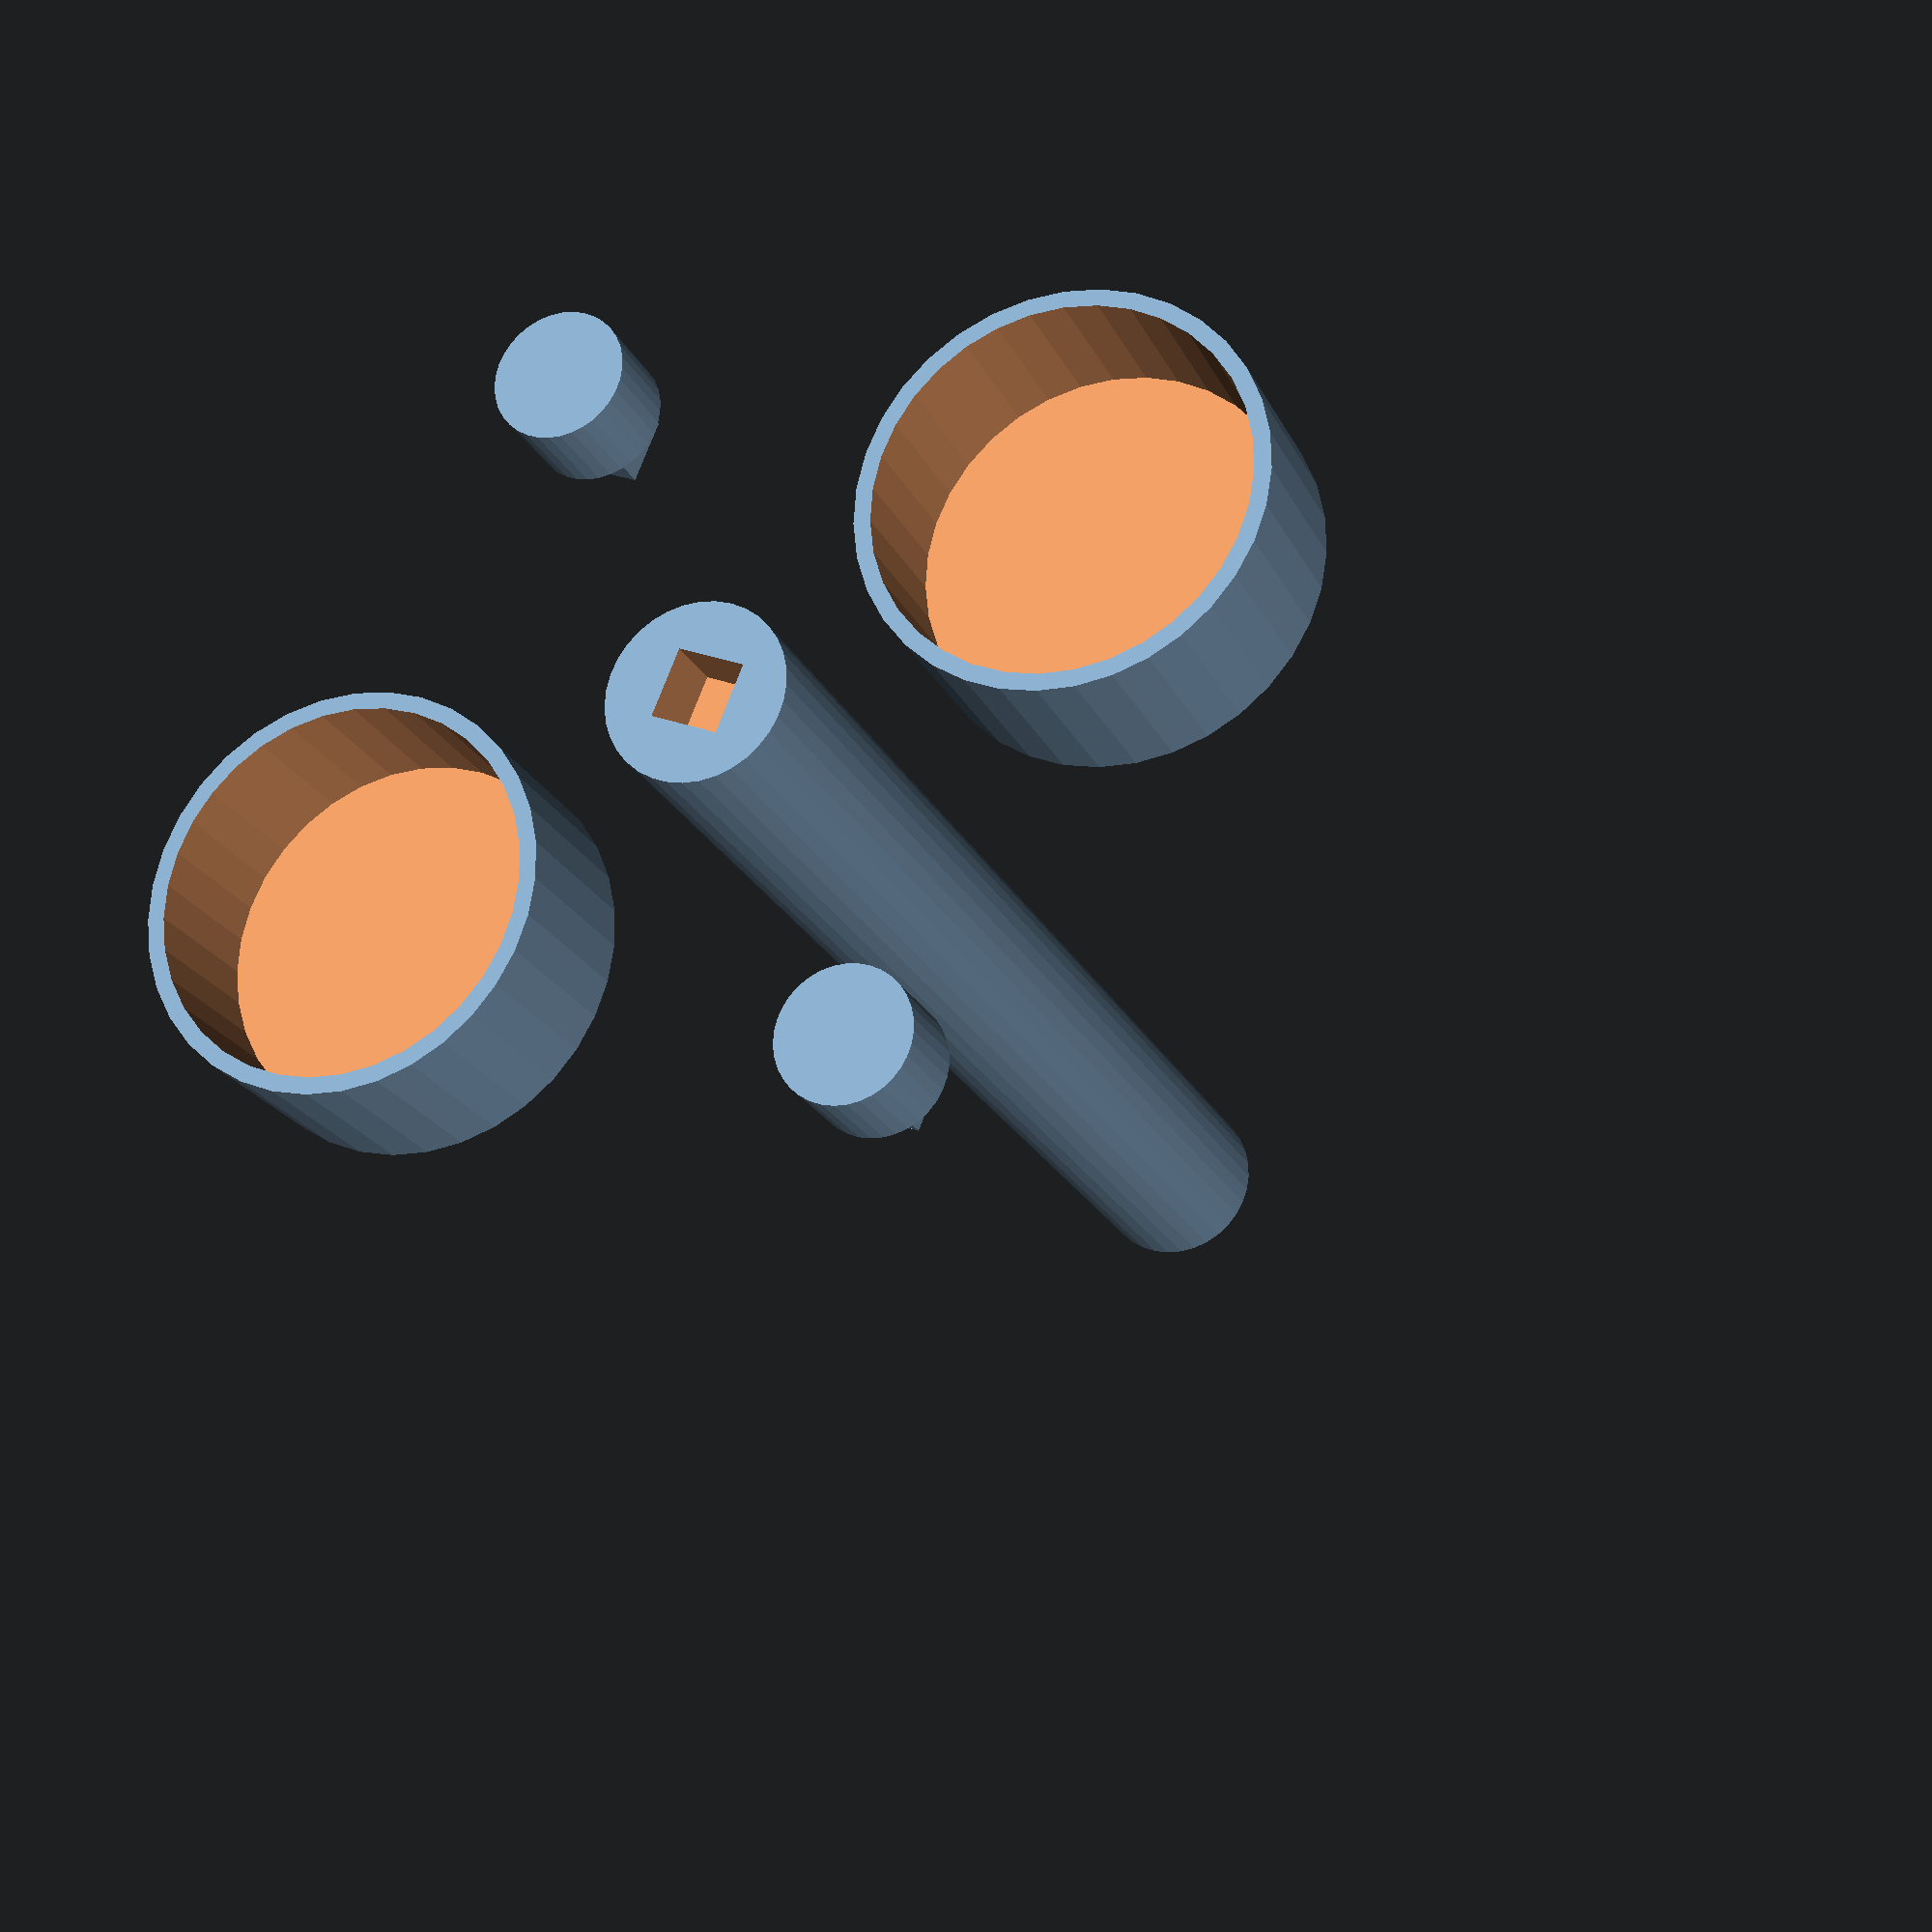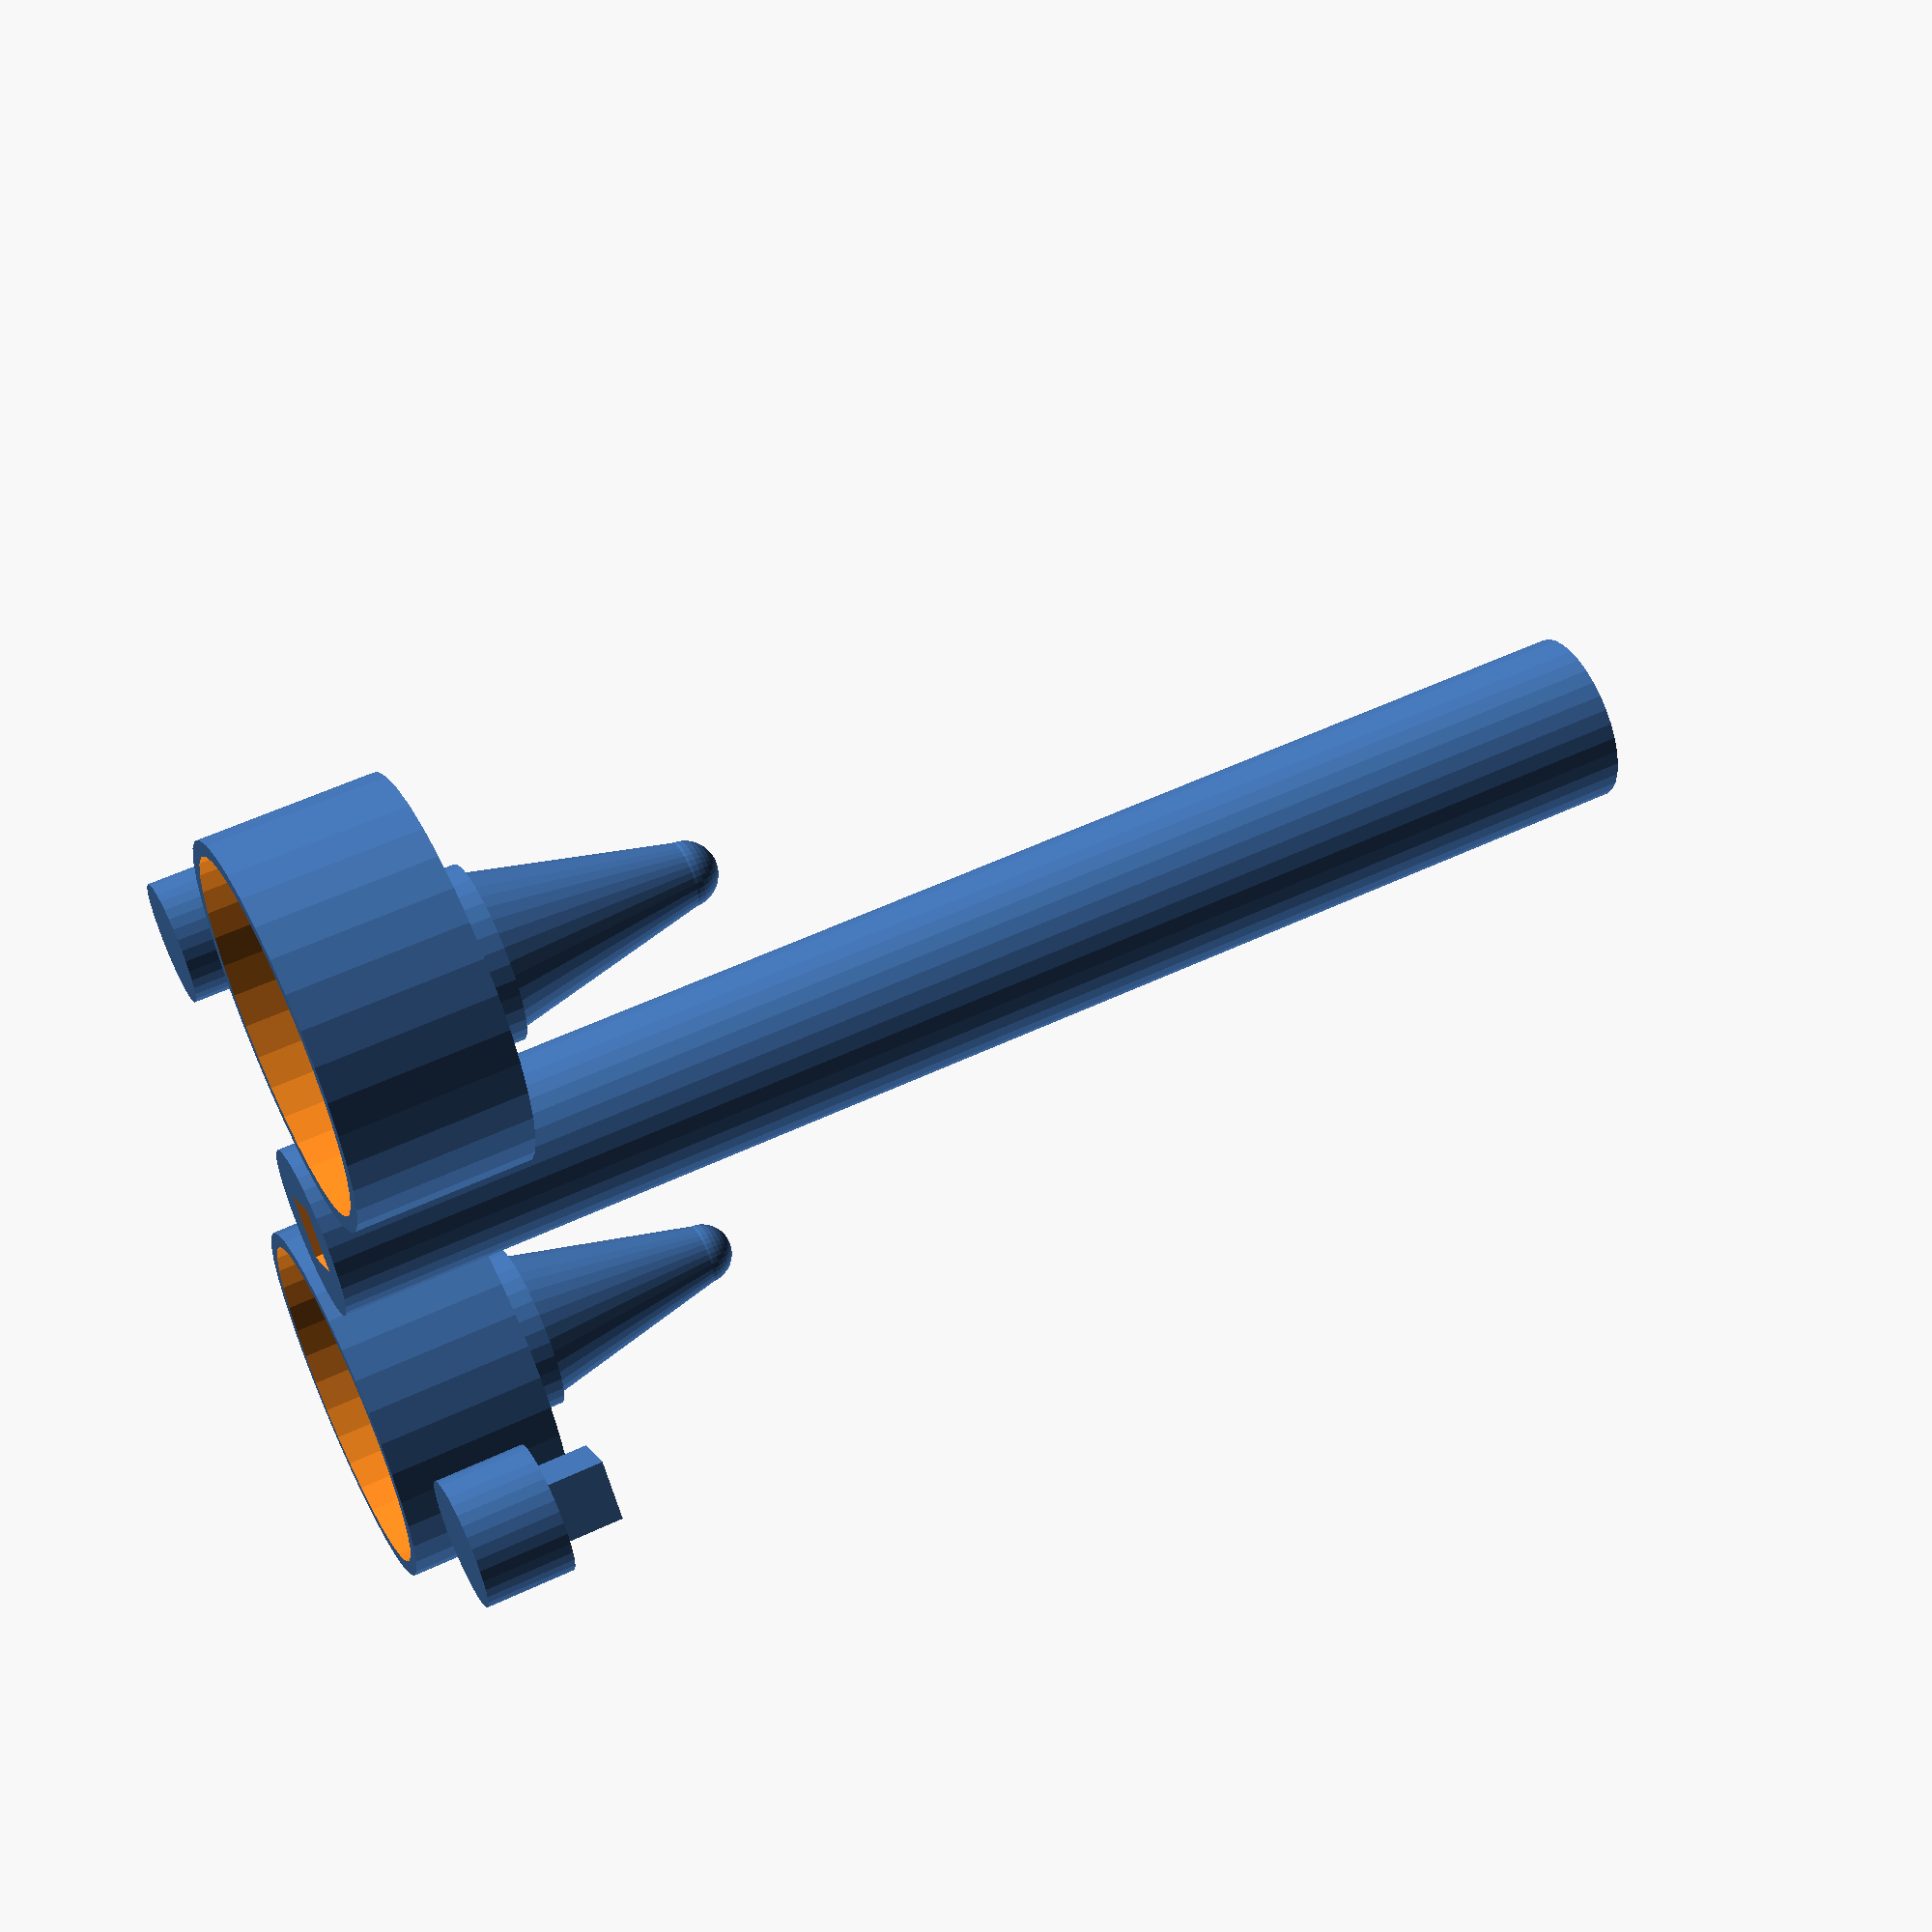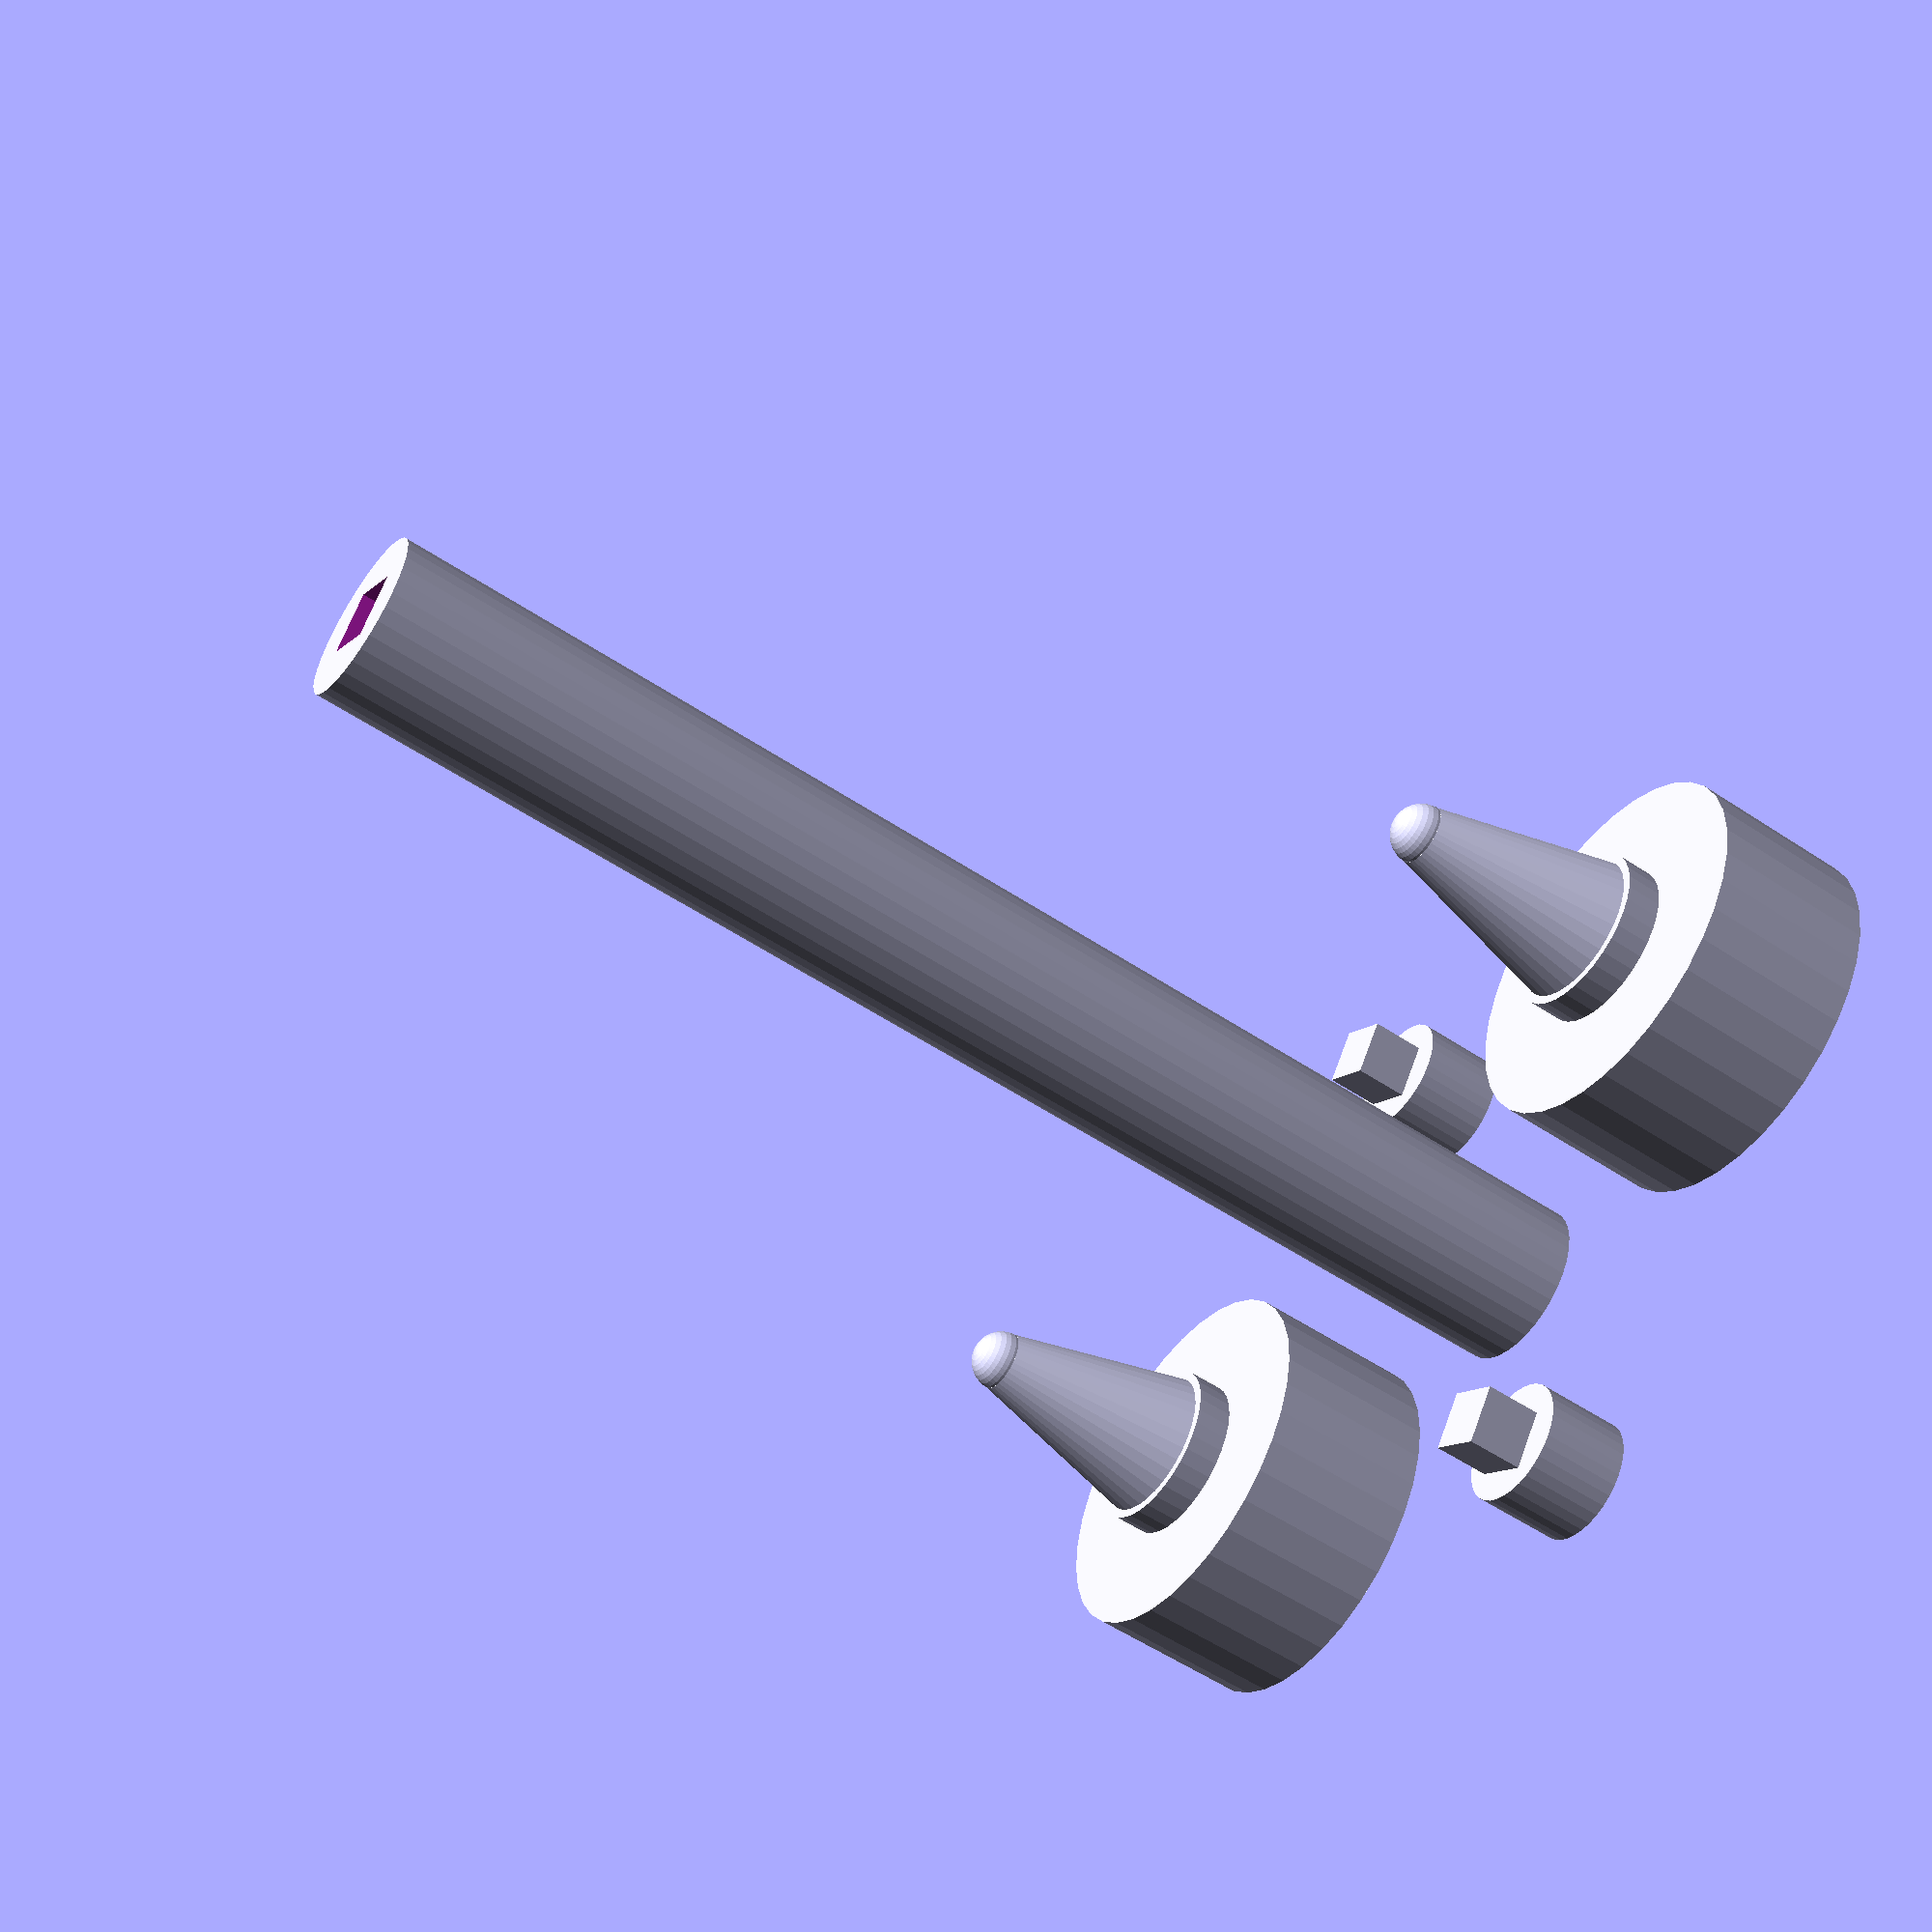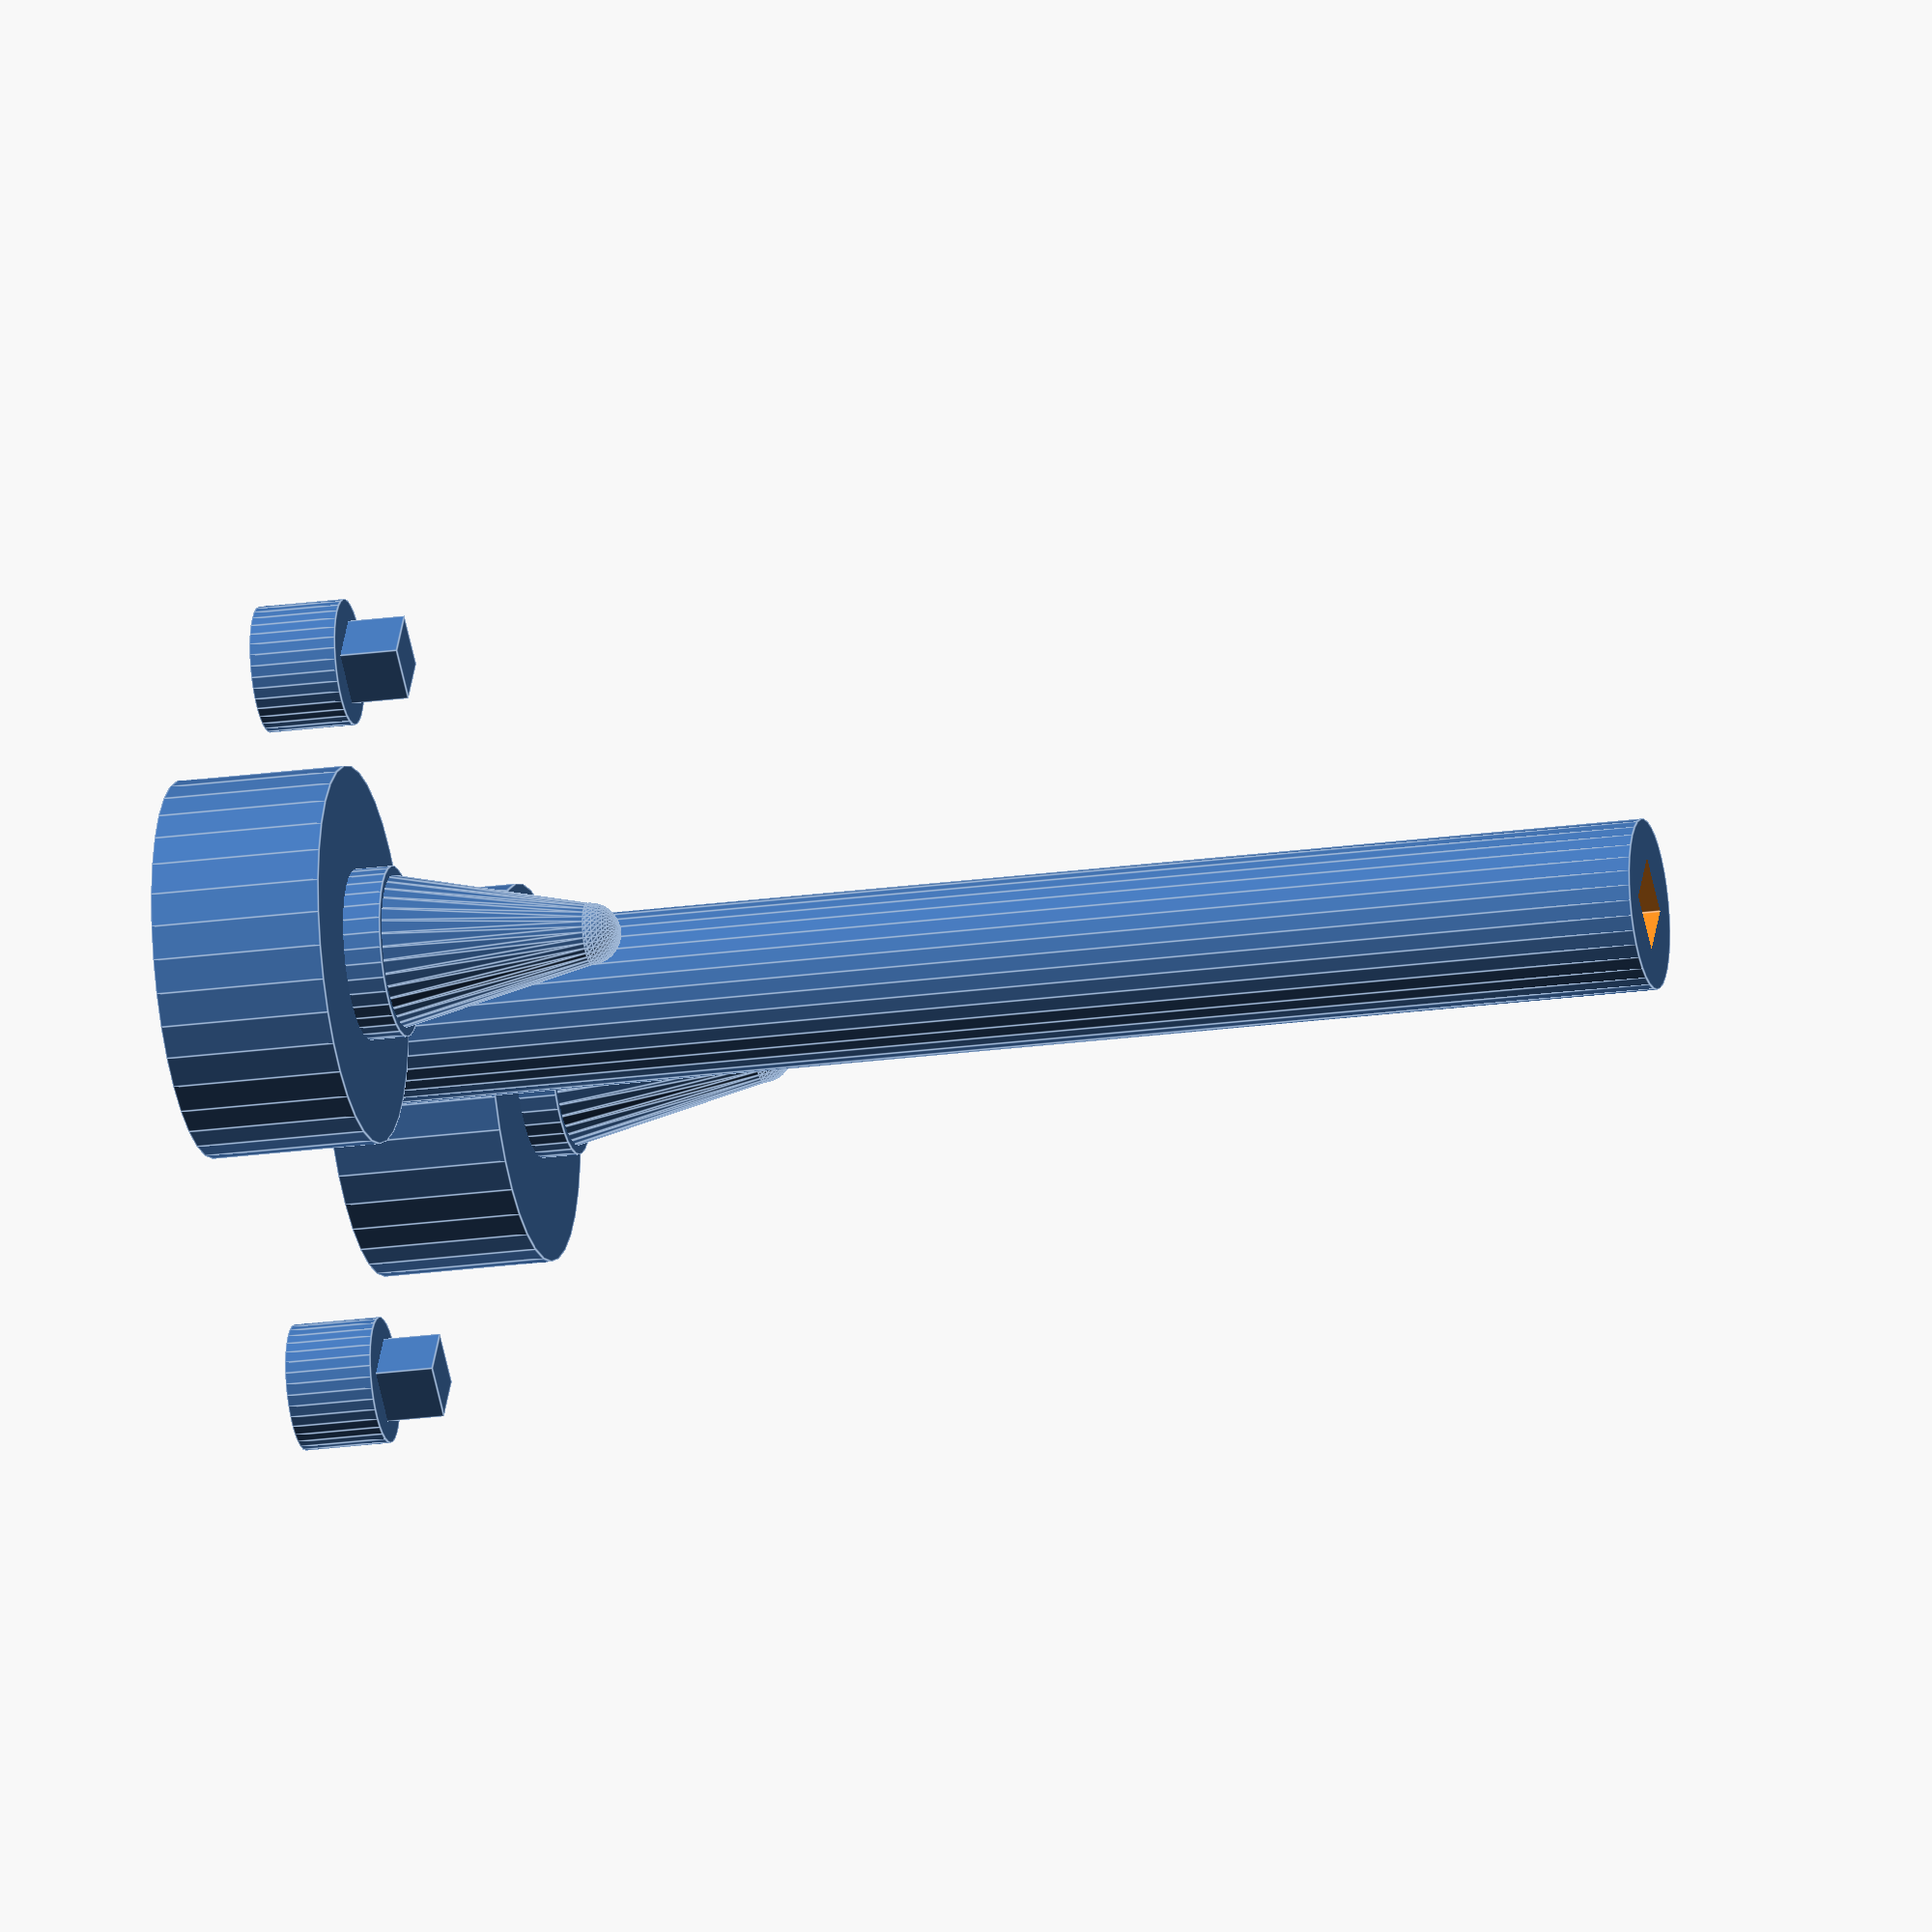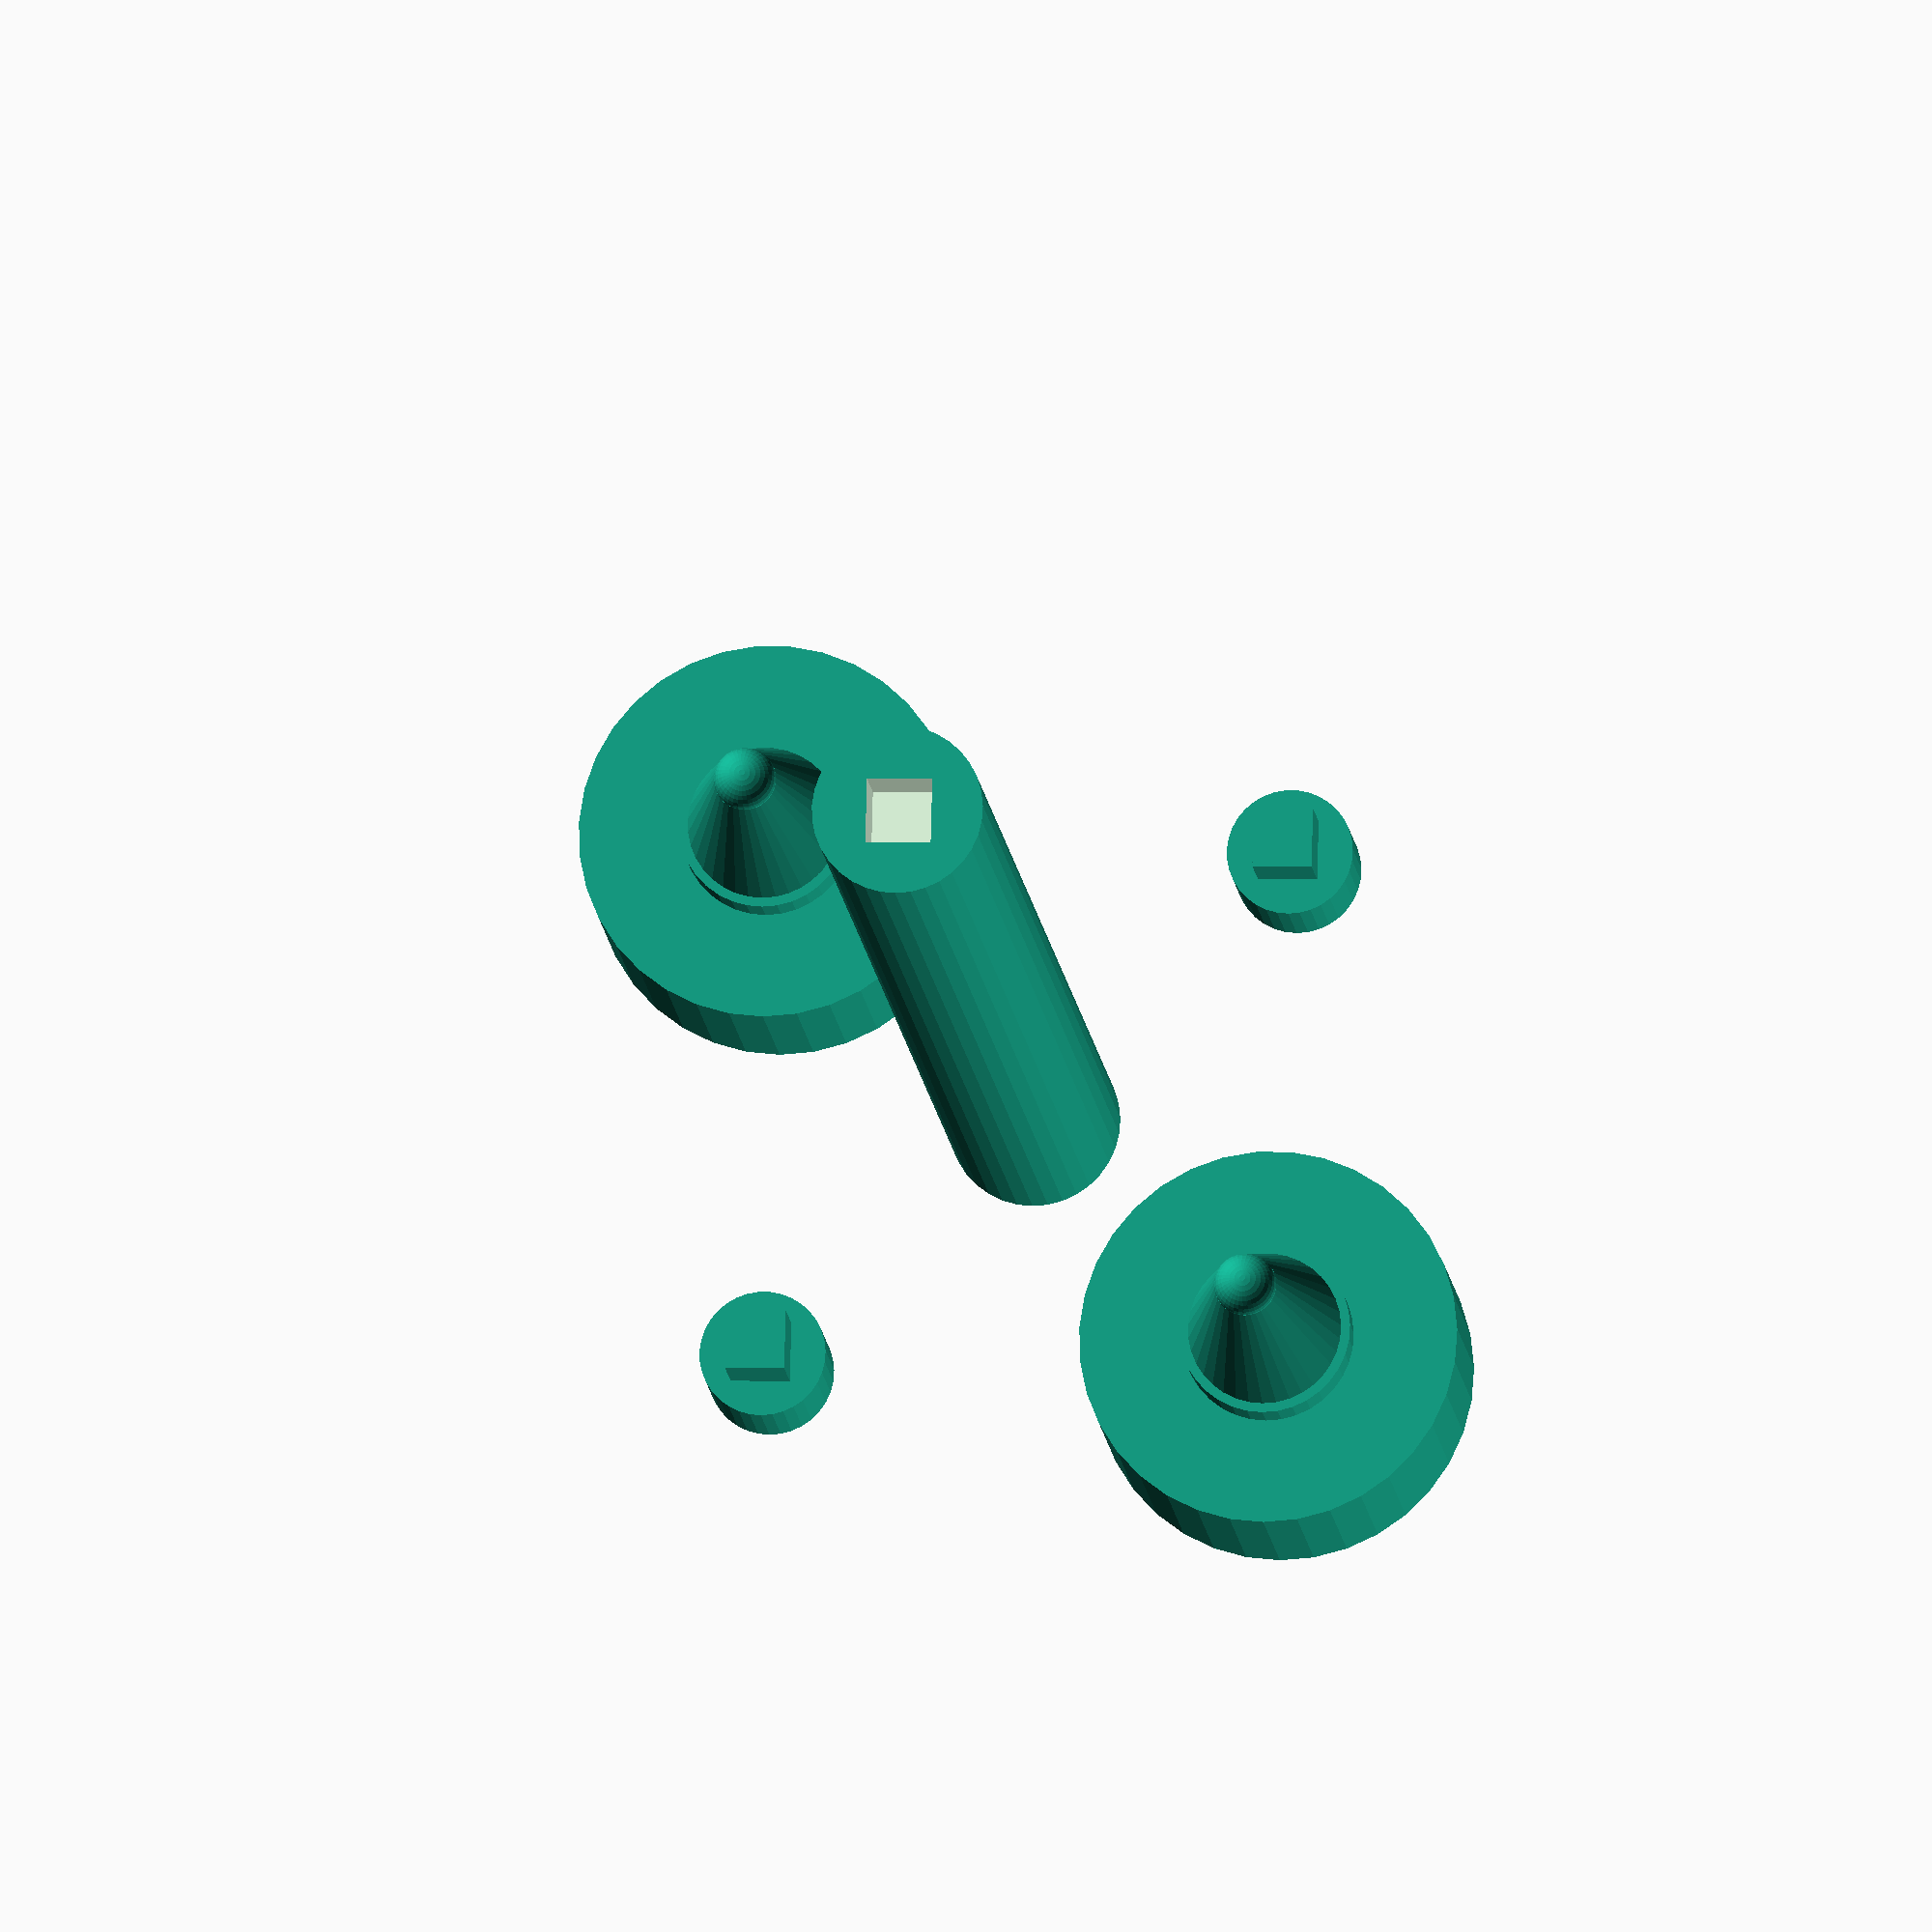
<openscad>
//to make more smooth if you need
$fn=35;

bearing_height = 7+0;
bearing_radius = 11+0;

//adjust this for your machine's tolerance to fit the bearing in
r_buffer = 1.15;

bearing_cap_height = bearing_height + 4;
bearing_cap_radius = bearing_radius+r_buffer;
echo(bearing_cap_radius-1);

//Adjust the length of your stick. (Image shown is 90)
stick_height = 90;
//Adjust the thickness of the stick
stick_radius = 5.5;
nub_height = 5.5+0;
shaft_height = stick_height+nub_height;
cubeSize = 4+0;
module bearing_nub(){
    cylinder(h = nub_height+.1, r = 4.05);
    translate([-cubeSize/2,-cubeSize/2,nub_height]) cube(cubeSize-.2,center=false);
}
module stick(){
    //difference(){
    difference(){
        cylinder(h = stick_height, r = stick_radius);
        translate([-cubeSize/2,-cubeSize/2,-.1]) cube(cubeSize+.2,center=false);
        translate([-cubeSize/2,-cubeSize/2,stick_height-cubeSize+.1]) cube(cubeSize+.2,center=false);
    }
        
        //translate([0,0,-.1]) bearing_nub();
        //translate([0,0,stick_height-nub_height]) bearing_nub();
    //}
}
grip_height = 15+0;
module grip(){
    cylinder(h=grip_height, r1=5.5,r2=2);
    translate([0,0,grip_height]) sphere(2);
    cylinder(h=2.5, r=5.5);
}

module cap(){
    difference(){
        translate([0,0,-bearing_cap_height]) cylinder(h= bearing_cap_height, r=bearing_cap_radius);
    
        translate([0,0,-bearing_cap_height-2]) cylinder(h=bearing_cap_height, r=bearing_cap_radius-1);
    }
    
    //stick gripper
    /**difference(){
        translate([0,0,-3.9]) cylinder(h=2, r=bearing_cap_radius);
        translate([0,0,-5]) cylinder(h=7, r=4.8);
    }**/
}
module bearing(){
    difference(){
        translate([0,0,-bearing_cap_height]) color("DarkSlateGray") cylinder(h = bearing_height, r = bearing_radius);
        
        translate([0,0,-bearing_cap_height]) color("DarkSlateGray") cylinder(h = bearing_height, r = bearing_radius);
    }
}
module thumbZone(){
    cap();
    translate([0,0,-.1])grip();
}
translate([stick_radius*3,stick_radius*3,grip_height-4]) thumbZone();
translate([-stick_radius*3,-stick_radius*3,grip_height-4]) thumbZone();
stick();
translate([stick_radius*3,-stick_radius*3,0]) bearing_nub();
translate([-stick_radius*3,stick_radius*3,0]) bearing_nub();

</openscad>
<views>
elev=201.2 azim=67.8 roll=340.4 proj=p view=wireframe
elev=124.7 azim=311.9 roll=296.4 proj=p view=solid
elev=235.7 azim=217.5 roll=125.0 proj=p view=solid
elev=201.6 azim=33.3 roll=256.1 proj=o view=edges
elev=12.9 azim=91.5 roll=5.6 proj=o view=wireframe
</views>
